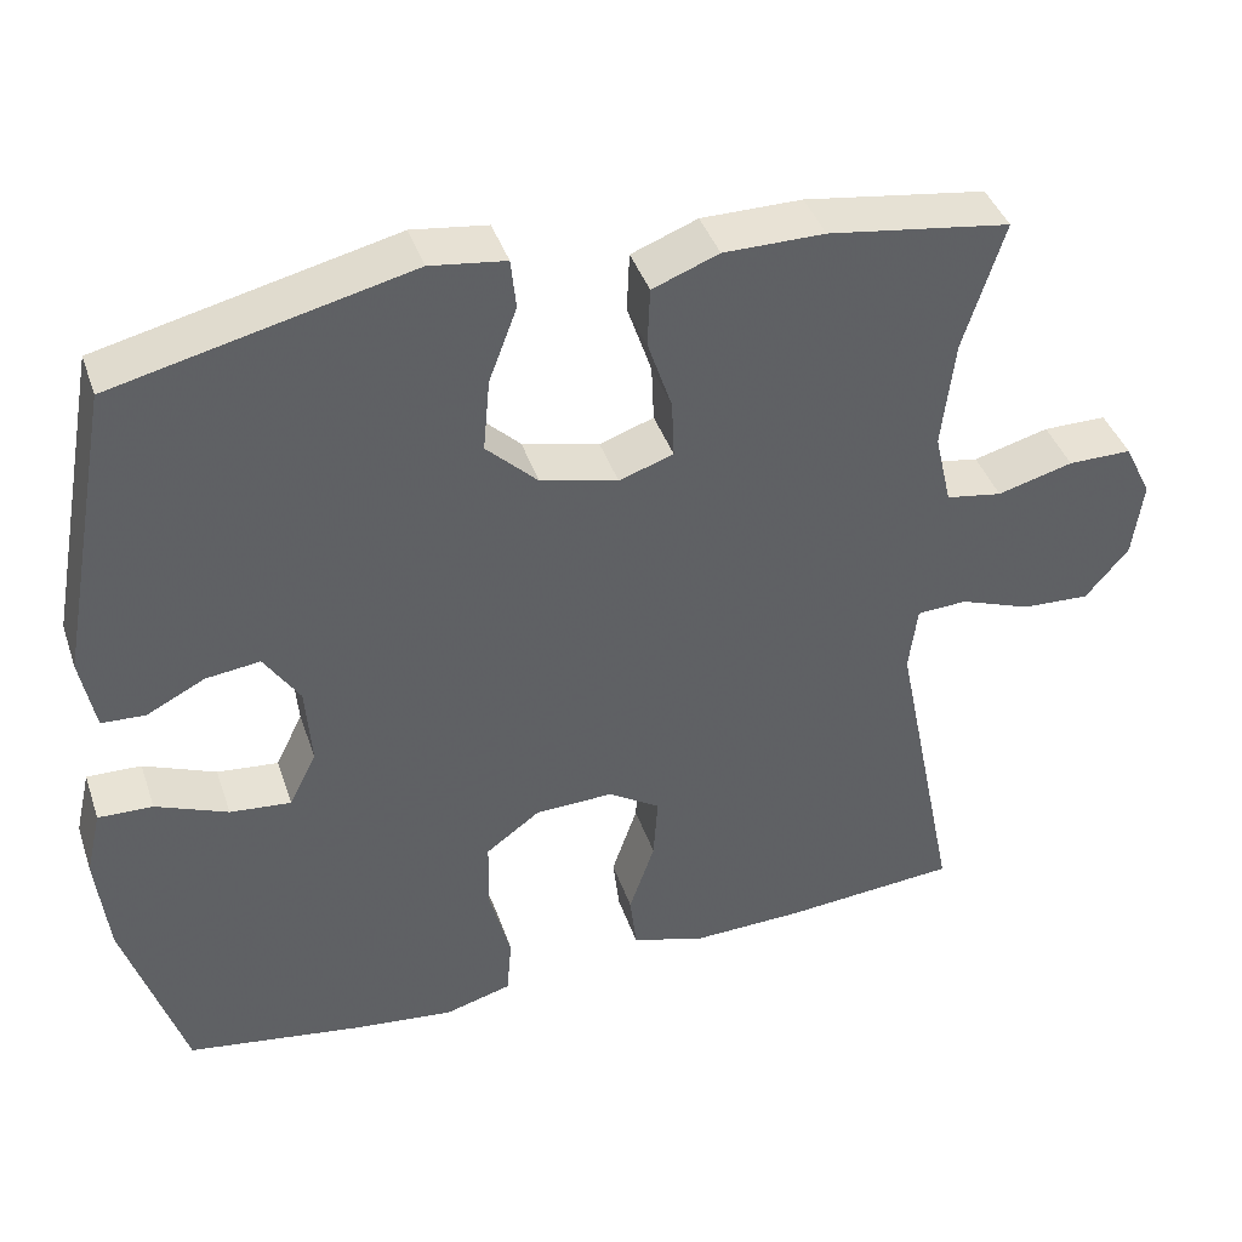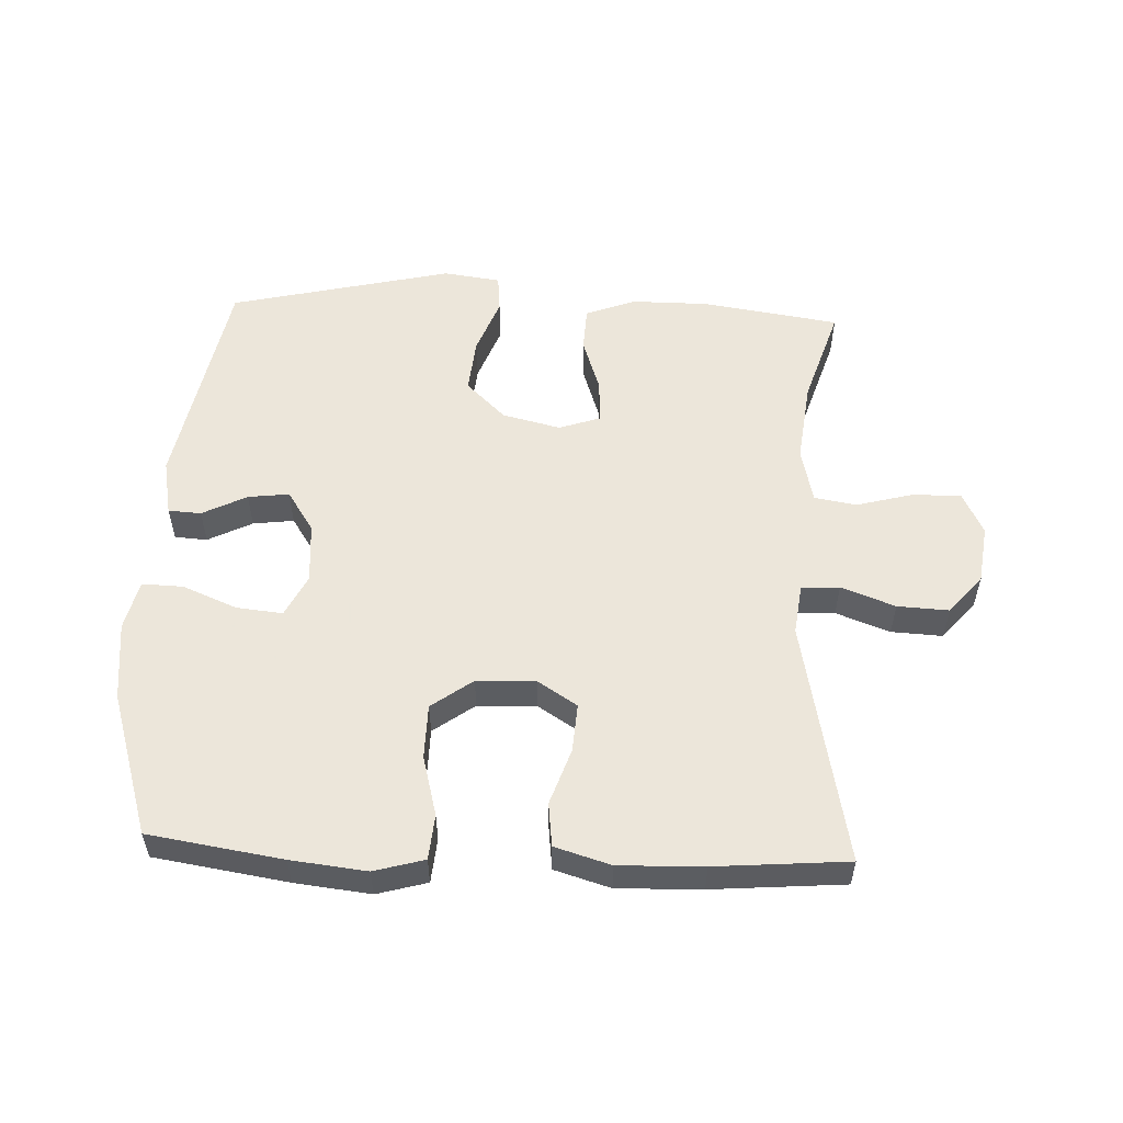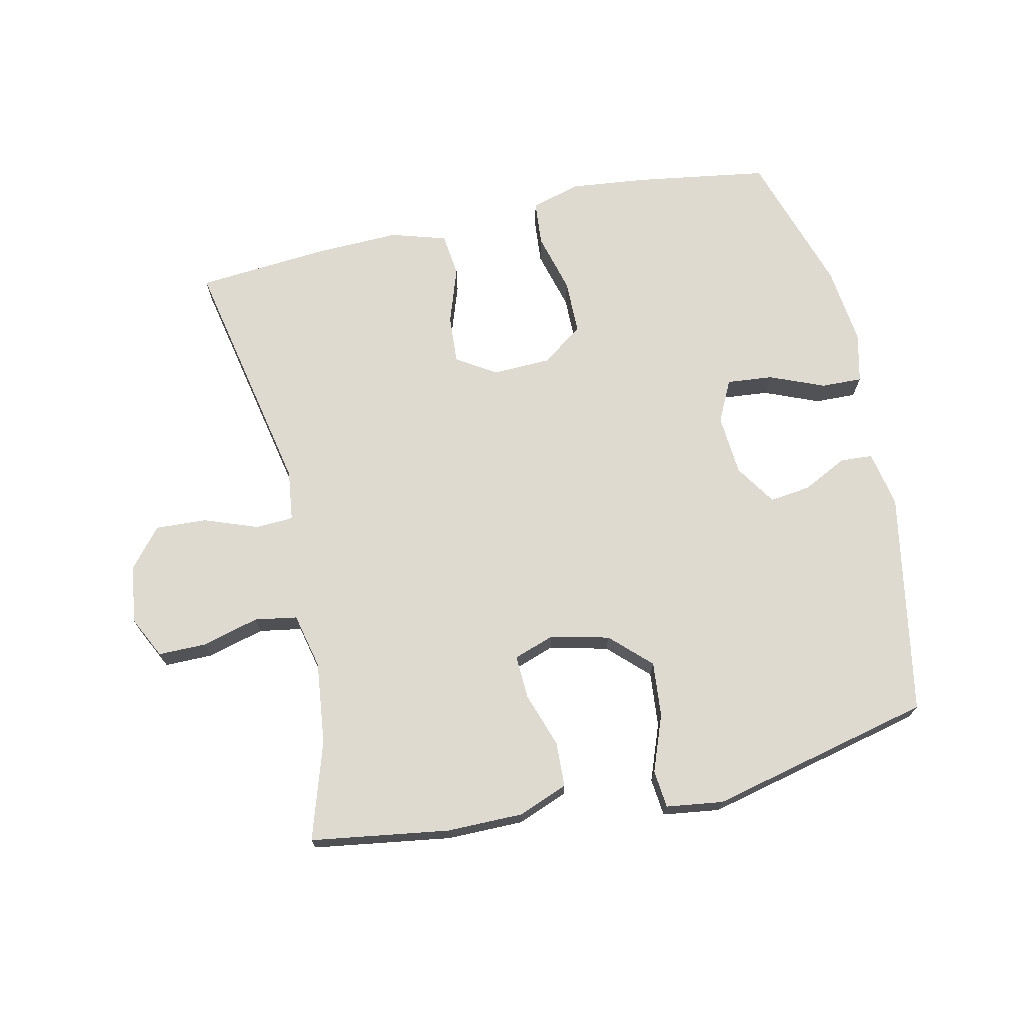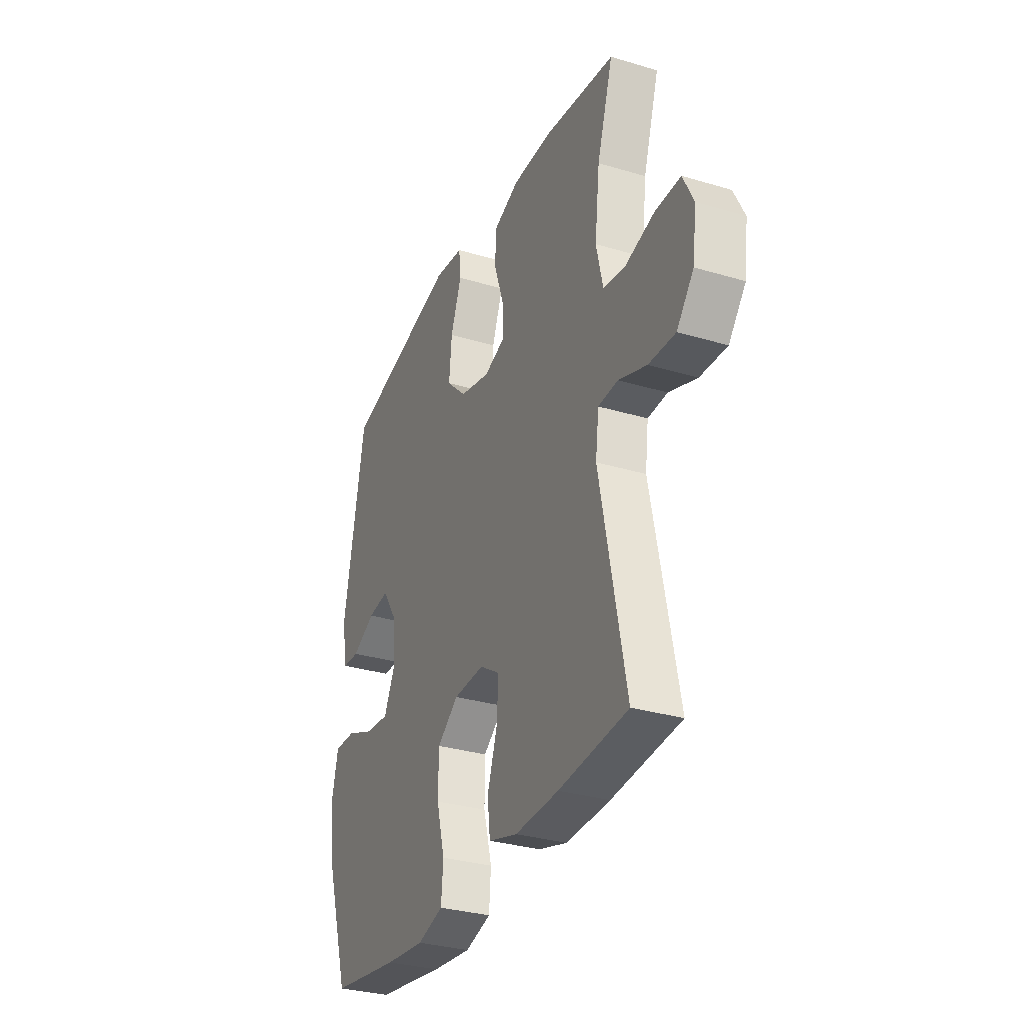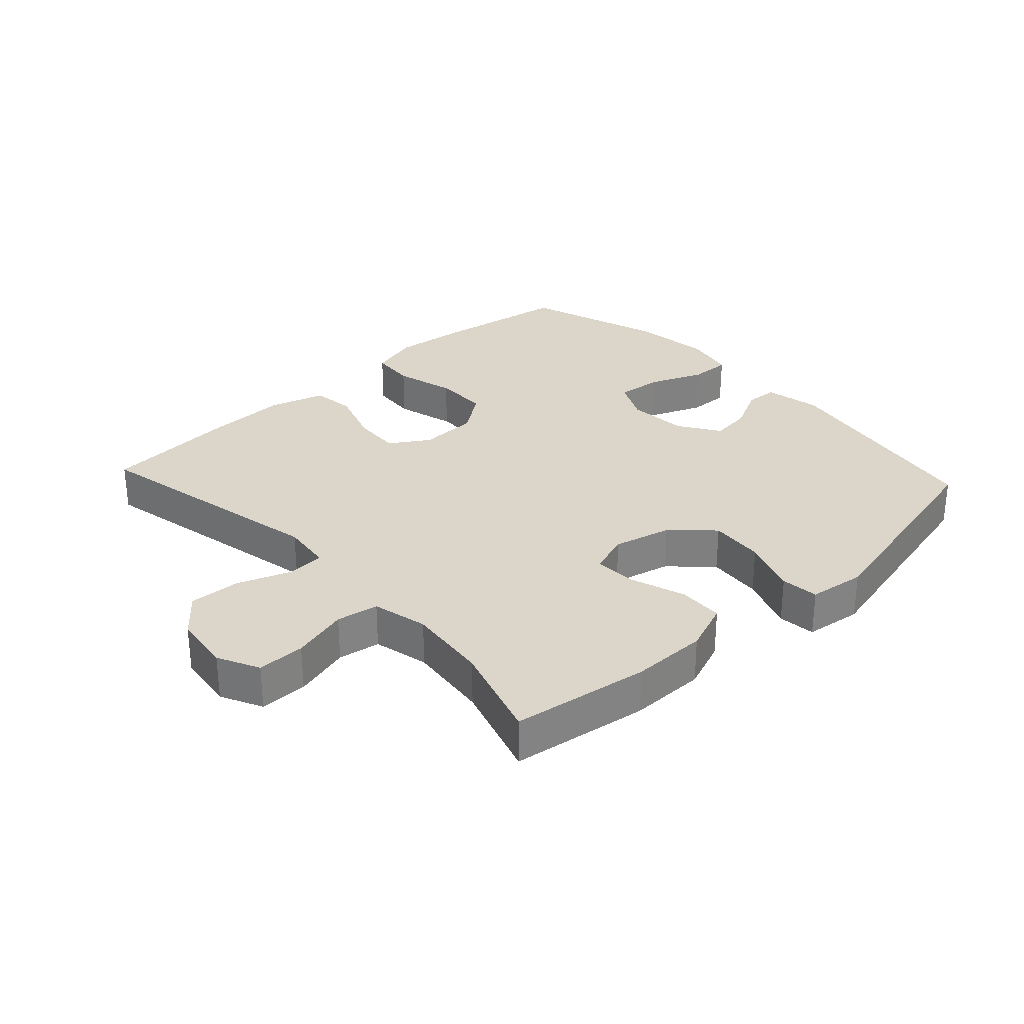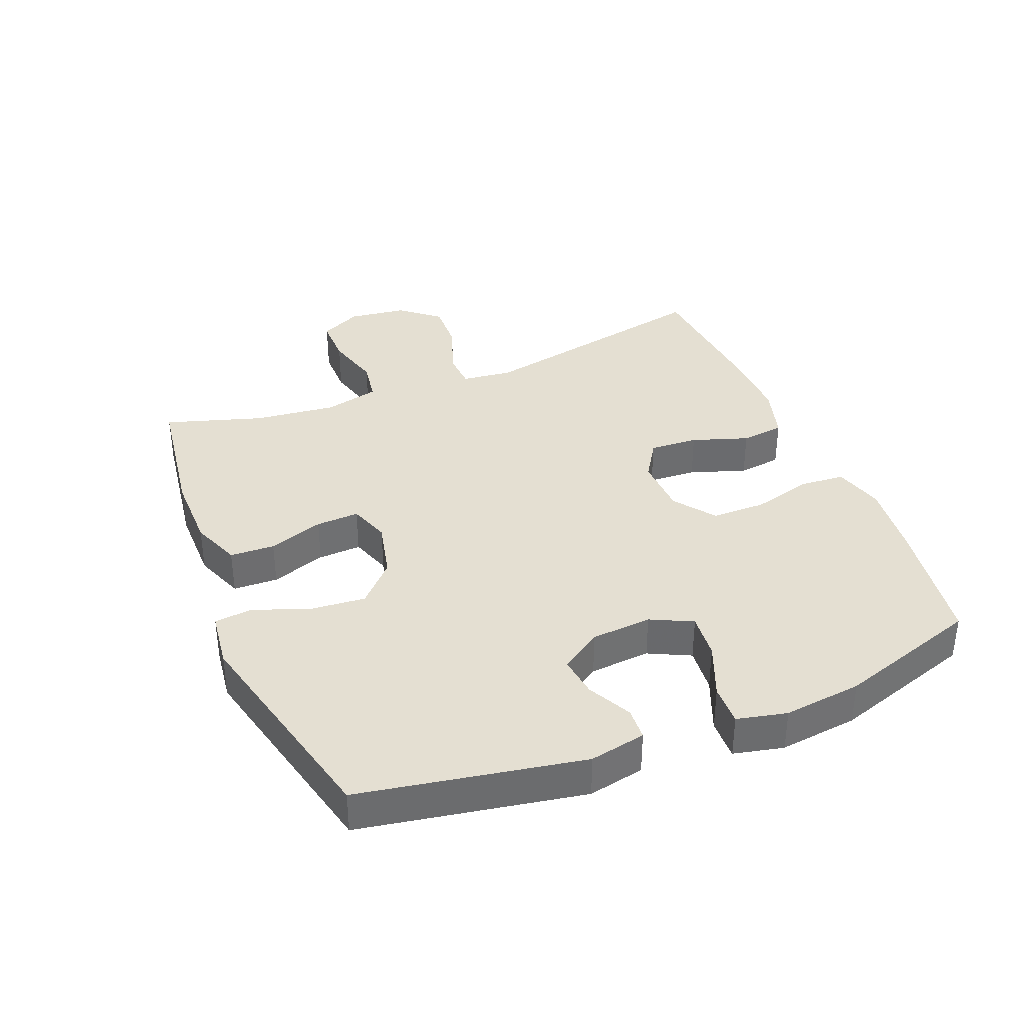
<metadata>
{"format":"obj","ext":"obj","renderer":"f3d","projection":"perspective","resolution":1024,"background":"white","views":[{"elev":40.9,"azim":161.9,"up":"+Z"},{"elev":54.6,"azim":-177.5,"up":"+Y"},{"elev":70.9,"azim":-12.5,"up":"+Y"},{"elev":-31.6,"azim":-112.9,"up":"+Z"},{"elev":30.1,"azim":-42.8,"up":"+Y"},{"elev":36.9,"azim":67.8,"up":"+Y"}]}
</metadata>
<code>
v -0.5 0.07 -0.5
v -0.423 0.07 -0.118
v -0.433 0.07 -0.039
v -0.492 0.07 -0.036
v -0.576 0.07 -0.067
v -0.656 0.07 -0.071
v -0.707 0.07 -0.01
v -0.719 0.07 0.081
v -0.687 0.07 0.146
v -0.612 0.07 0.146
v -0.523 0.07 0.122
v -0.457 0.07 0.133
v -0.437 0.07 0.22
v -0.452 0.07 0.348
v -0.5 0.07 0.5
v -0.285 0.07 0.532
v -0.166 0.07 0.532
v -0.088 0.07 0.502
v -0.085 0.07 0.432
v -0.114 0.07 0.346
v -0.117 0.07 0.278
v -0.053 0.07 0.256
v 0.038 0.07 0.278
v 0.099 0.07 0.337
v 0.091 0.07 0.423
v 0.058 0.07 0.511
v 0.064 0.07 0.57
v 0.153 0.07 0.582
v 0.5 0.07 0.5
v 0.564 0.07 0.152
v 0.547 0.07 0.064
v 0.496 0.07 0.061
v 0.427 0.07 0.096
v 0.363 0.07 0.104
v 0.321 0.07 0.04
v 0.314 0.07 -0.055
v 0.346 0.07 -0.12
v 0.418 0.07 -0.113
v 0.503 0.07 -0.078
v 0.567 0.07 -0.076
v 0.585 0.07 -0.154
v 0.571 0.07 -0.277
v 0.5 0.07 -0.5
v 0.292 0.07 -0.532
v 0.174 0.07 -0.545
v 0.096 0.07 -0.523
v 0.09 0.07 -0.453
v 0.115 0.07 -0.359
v 0.114 0.07 -0.274
v 0.05 0.07 -0.227
v -0.042 0.07 -0.224
v -0.103 0.07 -0.263
v -0.098 0.07 -0.339
v -0.068 0.07 -0.427
v -0.076 0.07 -0.495
v -0.163 0.07 -0.521
v -0.294 0.07 -0.517
v -0.5 0 -0.5
v -0.423 0 -0.118
v -0.433 0 -0.039
v -0.492 0 -0.036
v -0.576 0 -0.067
v -0.656 0 -0.071
v -0.707 0 -0.01
v -0.719 0 0.081
v -0.687 0 0.146
v -0.612 0 0.146
v -0.523 0 0.122
v -0.457 0 0.133
v -0.437 0 0.22
v -0.452 0 0.348
v -0.5 0 0.5
v -0.285 0 0.532
v -0.166 0 0.532
v -0.088 0 0.502
v -0.085 0 0.432
v -0.114 0 0.346
v -0.117 0 0.278
v -0.053 0 0.256
v 0.038 0 0.278
v 0.099 0 0.337
v 0.091 0 0.423
v 0.058 0 0.511
v 0.064 0 0.57
v 0.153 0 0.582
v 0.5 0 0.5
v 0.564 0 0.152
v 0.547 0 0.064
v 0.496 0 0.061
v 0.427 0 0.096
v 0.363 0 0.104
v 0.321 0 0.04
v 0.314 0 -0.055
v 0.346 0 -0.12
v 0.418 0 -0.113
v 0.503 0 -0.078
v 0.567 0 -0.076
v 0.585 0 -0.154
v 0.571 0 -0.277
v 0.5 0 -0.5
v 0.292 0 -0.532
v 0.174 0 -0.545
v 0.096 0 -0.523
v 0.09 0 -0.453
v 0.115 0 -0.359
v 0.114 0 -0.274
v 0.05 0 -0.227
v -0.042 0 -0.224
v -0.103 0 -0.263
v -0.098 0 -0.339
v -0.068 0 -0.427
v -0.076 0 -0.495
v -0.163 0 -0.521
v -0.294 0 -0.517
f 57 1 2
f 56 57 2
f 55 56 2
f 54 55 2
f 53 54 2
f 52 53 2 3
f 51 52 3
f 50 51 3
f 46 47 48
f 45 46 48
f 44 45 48
f 43 44 48
f 42 43 48
f 41 42 48
f 40 41 48
f 39 40 48
f 38 39 48
f 37 38 48 49
f 36 37 49 50
f 31 32 33
f 30 31 33
f 29 30 33
f 28 29 33
f 27 28 33
f 26 27 33
f 25 26 33
f 24 25 33 34
f 23 24 34 35
f 18 19 20
f 17 18 20
f 16 17 20
f 15 16 20
f 14 15 20
f 13 14 20 21
f 12 13 21 22
f 9 10 11
f 8 9 11
f 7 8 11
f 6 7 11
f 5 6 11
f 4 5 11
f 3 4 11 12
f 35 36 50
f 23 35 50
f 22 23 50
f 12 22 50
f 3 12 50
f 59 58 114
f 59 114 113
f 59 113 112
f 59 112 111
f 59 111 110
f 60 59 110 109
f 60 109 108
f 60 108 107
f 105 104 103
f 105 103 102
f 105 102 101
f 105 101 100
f 105 100 99
f 105 99 98
f 105 98 97
f 105 97 96
f 105 96 95
f 106 105 95 94
f 107 106 94 93
f 90 89 88
f 90 88 87
f 90 87 86
f 90 86 85
f 90 85 84
f 90 84 83
f 90 83 82
f 91 90 82 81
f 92 91 81 80
f 77 76 75
f 77 75 74
f 77 74 73
f 77 73 72
f 77 72 71
f 78 77 71 70
f 79 78 70 69
f 68 67 66
f 68 66 65
f 68 65 64
f 68 64 63
f 68 63 62
f 68 62 61
f 69 68 61 60
f 107 93 92
f 107 92 80
f 107 80 79
f 107 79 69
f 107 69 60
f 1 58 59 2
f 2 59 60 3
f 3 60 61 4
f 4 61 62 5
f 5 62 63 6
f 6 63 64 7
f 7 64 65 8
f 8 65 66 9
f 9 66 67 10
f 10 67 68 11
f 11 68 69 12
f 12 69 70 13
f 13 70 71 14
f 14 71 72 15
f 15 72 73 16
f 16 73 74 17
f 17 74 75 18
f 18 75 76 19
f 19 76 77 20
f 20 77 78 21
f 21 78 79 22
f 22 79 80 23
f 23 80 81 24
f 24 81 82 25
f 25 82 83 26
f 26 83 84 27
f 27 84 85 28
f 28 85 86 29
f 29 86 87 30
f 30 87 88 31
f 31 88 89 32
f 32 89 90 33
f 33 90 91 34
f 34 91 92 35
f 35 92 93 36
f 36 93 94 37
f 37 94 95 38
f 38 95 96 39
f 39 96 97 40
f 40 97 98 41
f 41 98 99 42
f 42 99 100 43
f 43 100 101 44
f 44 101 102 45
f 45 102 103 46
f 46 103 104 47
f 47 104 105 48
f 48 105 106 49
f 49 106 107 50
f 50 107 108 51
f 51 108 109 52
f 52 109 110 53
f 53 110 111 54
f 54 111 112 55
f 55 112 113 56
f 56 113 114 57
f 57 114 58 1

</code>
